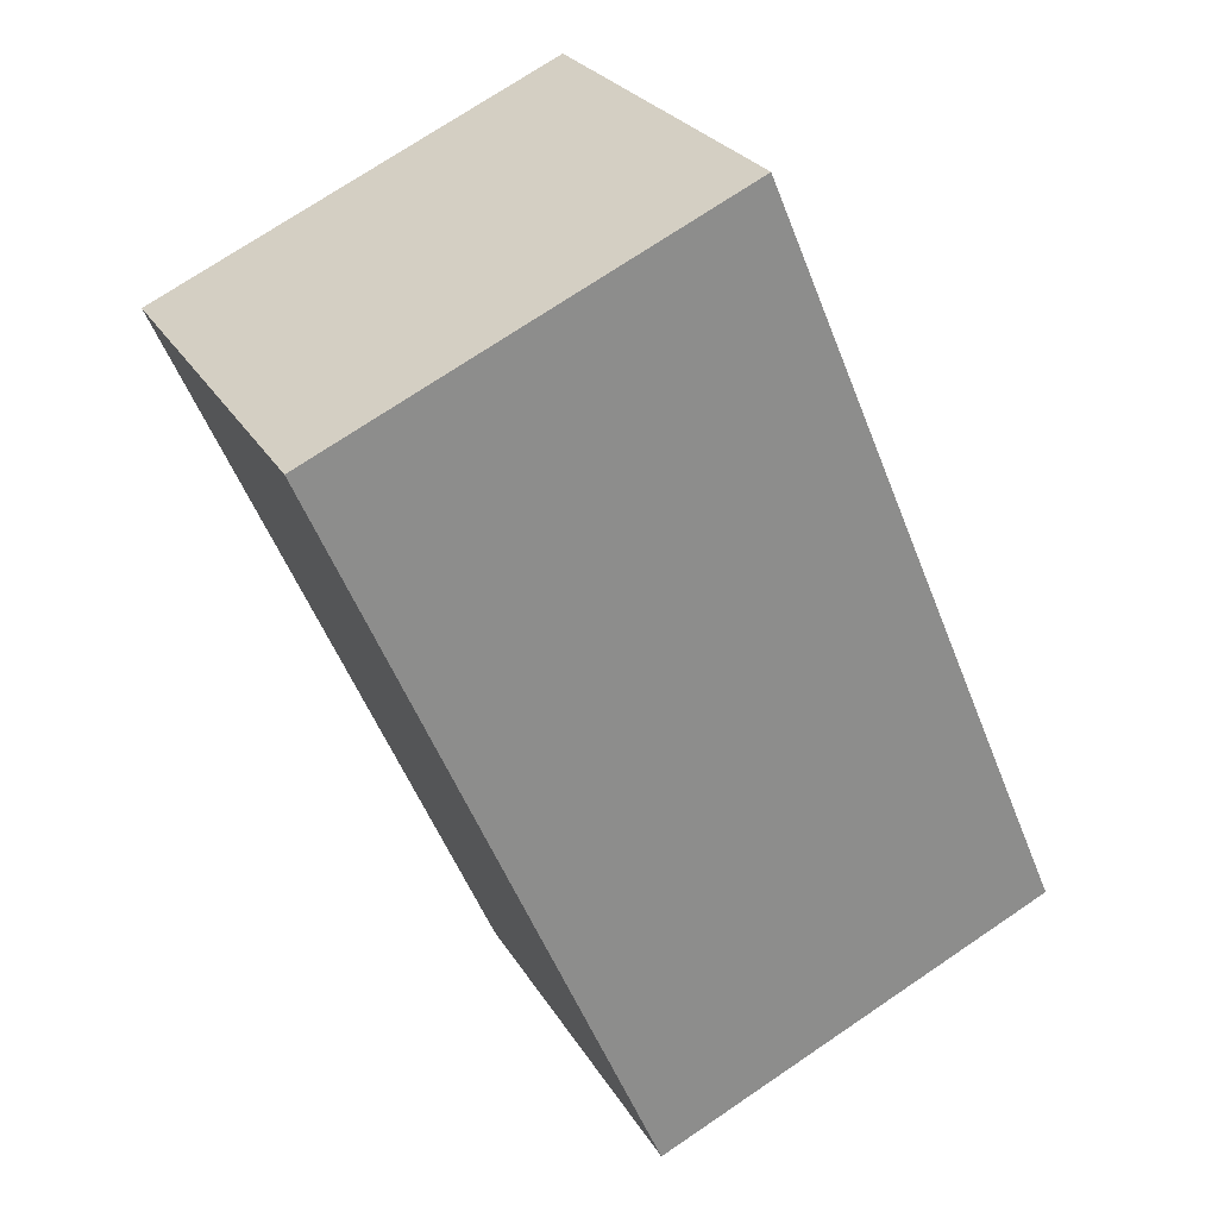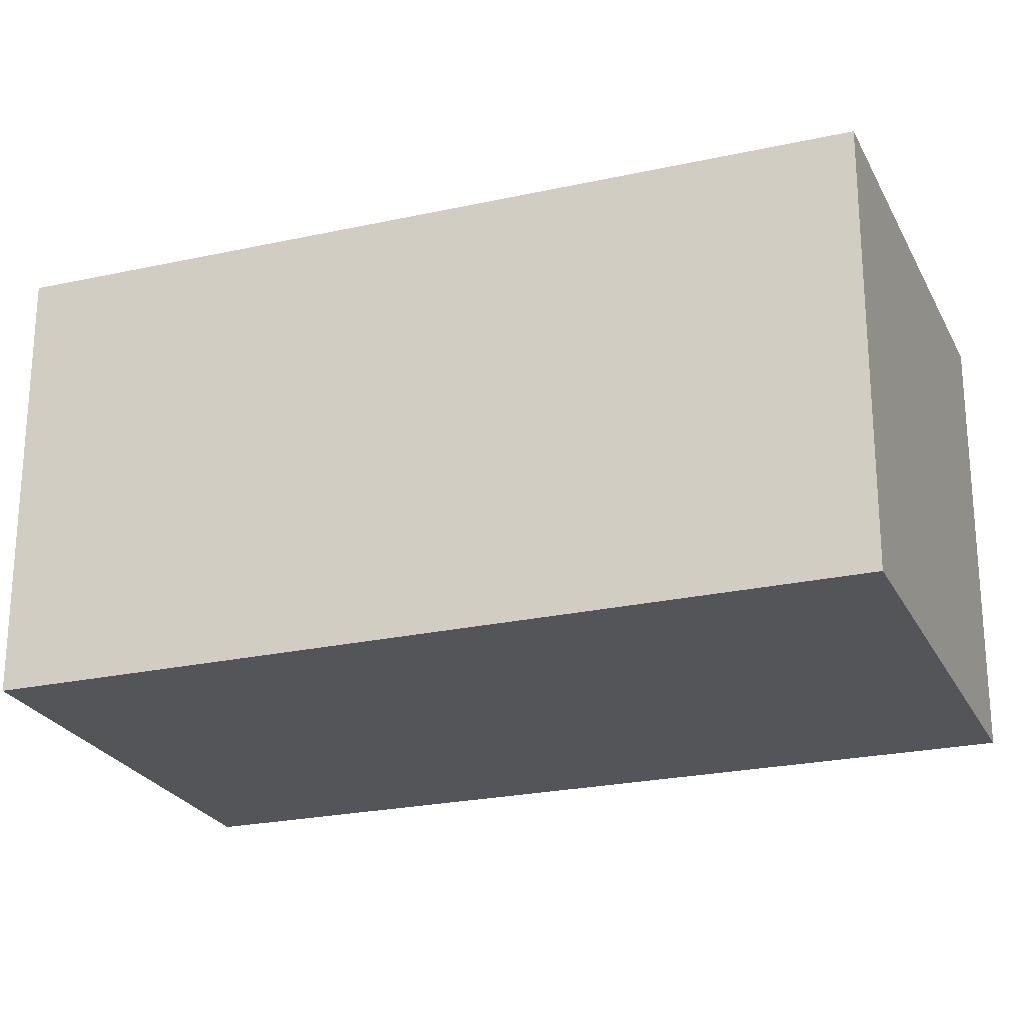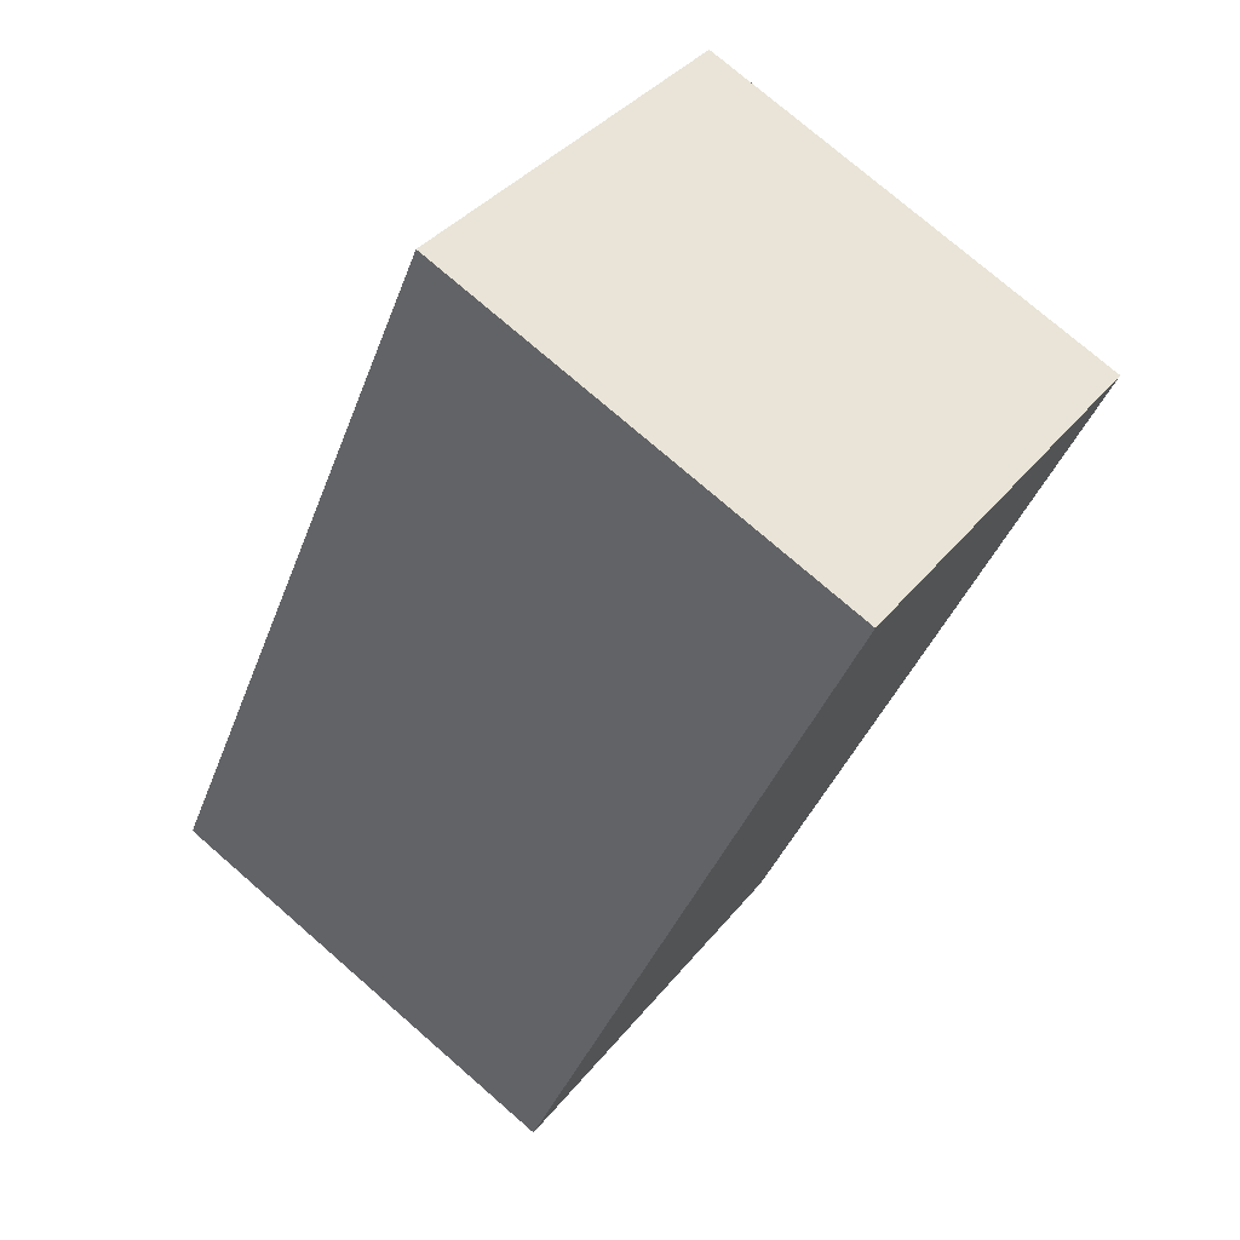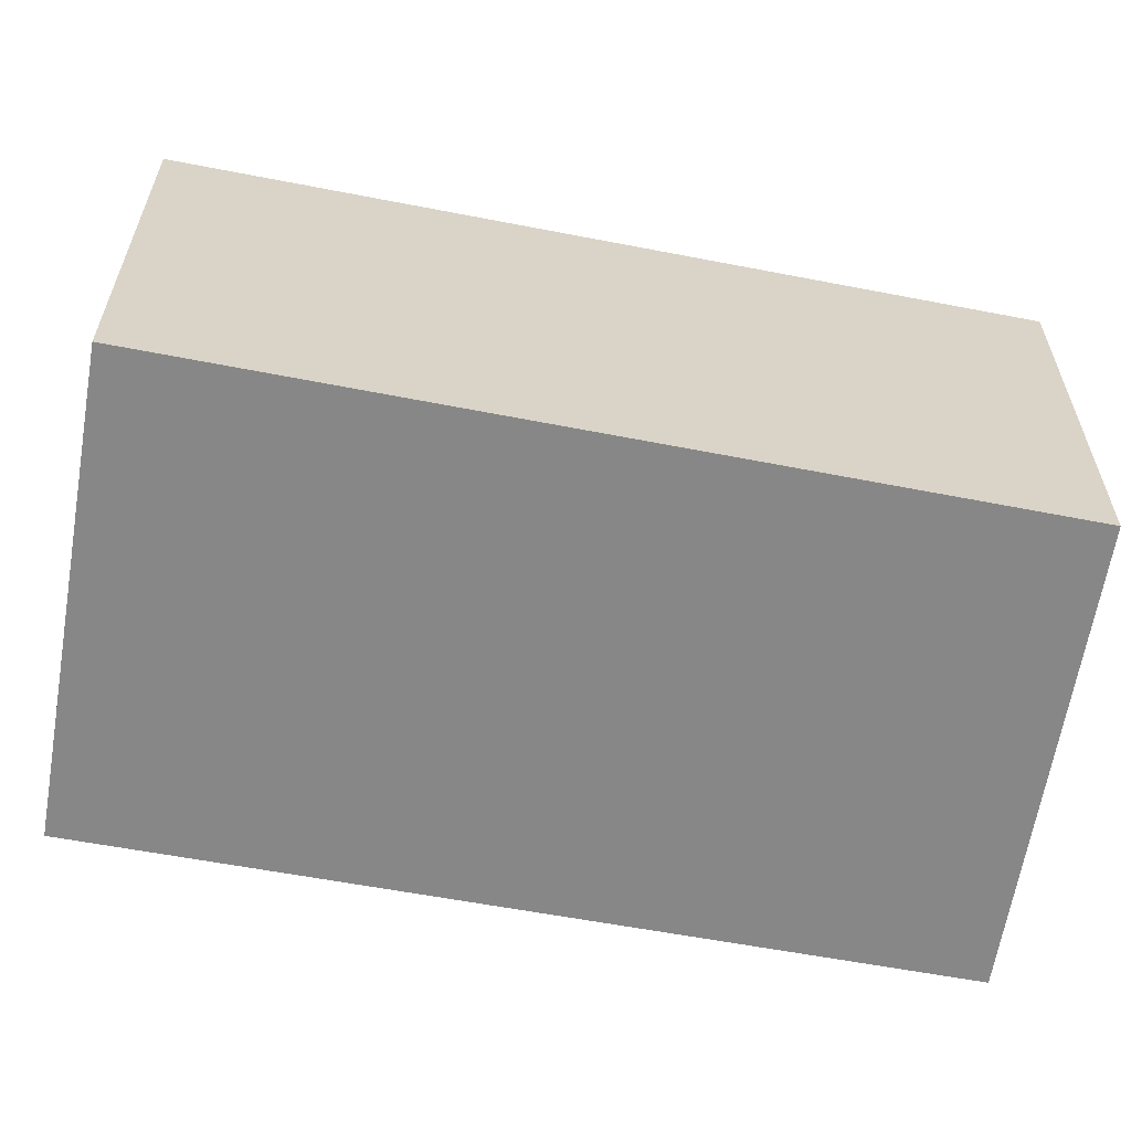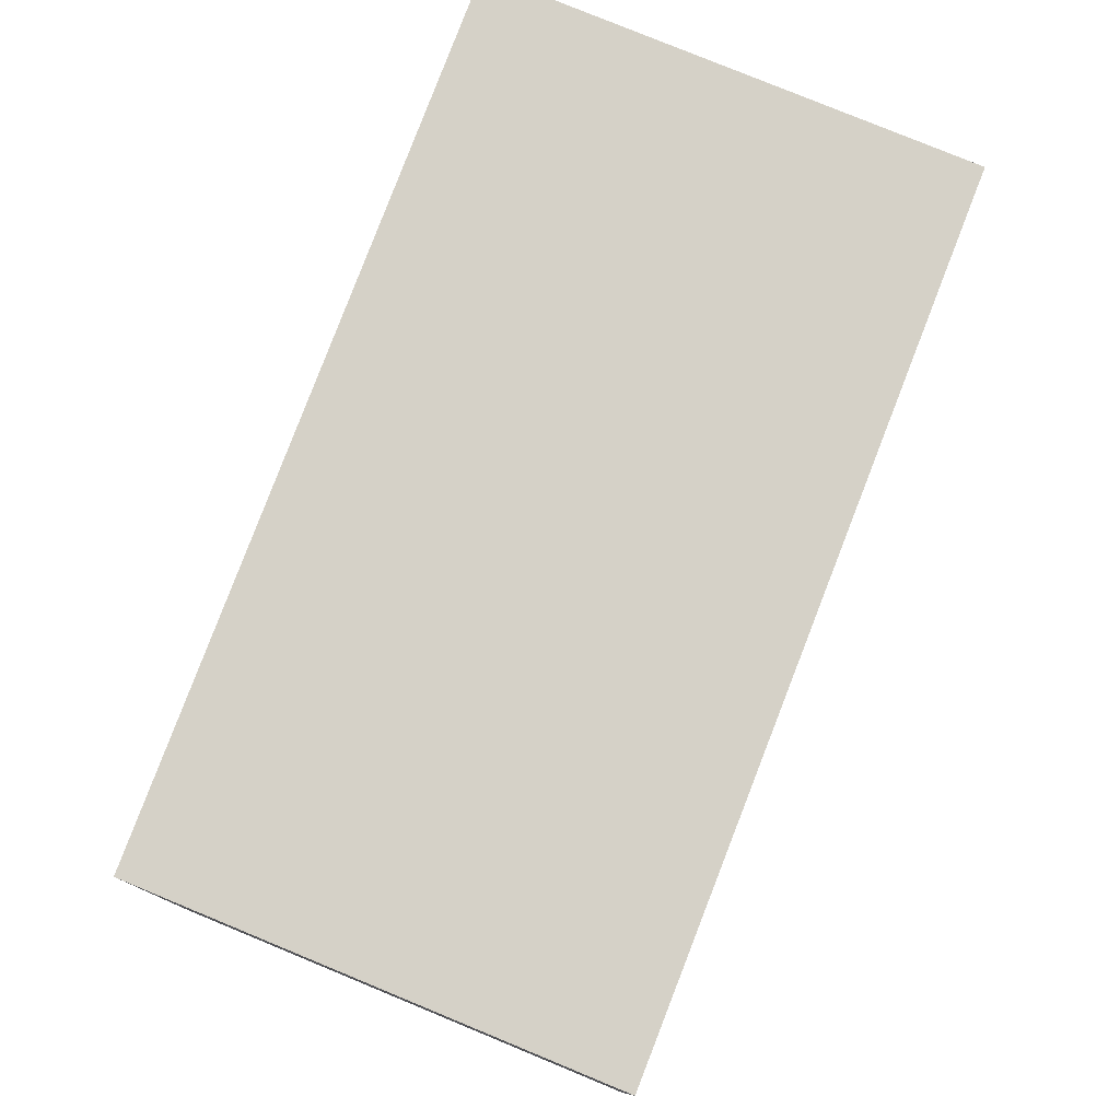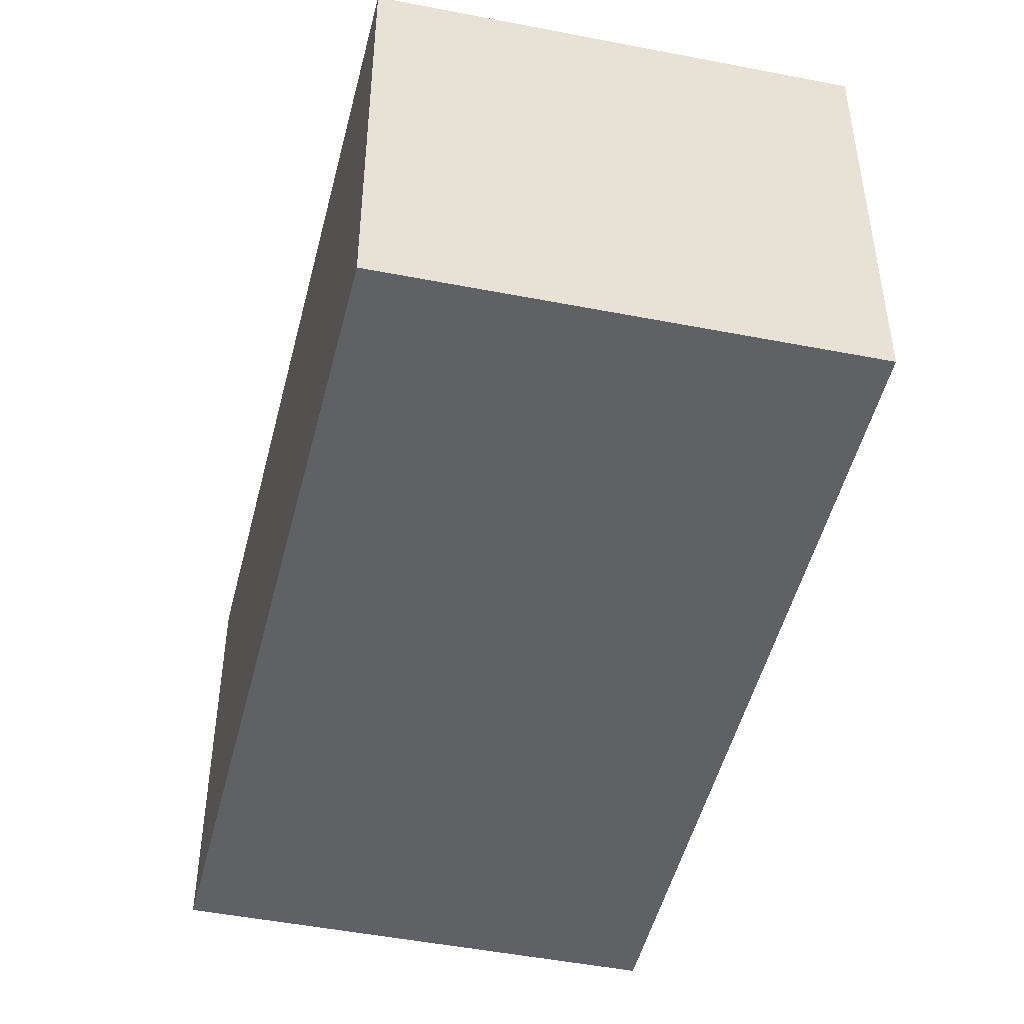
<metadata>
{"format":"obj","ext":"obj","renderer":"f3d","projection":"perspective","resolution":1024,"background":"white","views":[{"elev":25.8,"azim":-24.0,"up":"+Z"},{"elev":-24.4,"azim":-93.5,"up":"+Y"},{"elev":37.2,"azim":-146.4,"up":"+Z"},{"elev":-62.5,"azim":55.8,"up":"+Y"},{"elev":79.3,"azim":177.7,"up":"+Y"},{"elev":-48.5,"azim":143.0,"up":"+Y"}]}
</metadata>
<code>
v  0 3.079 1.885e-16
v  5.353 3.079 -4.1
v  2.384 3.079 -5.469
v  3.02 3.079 1.384
v  5.353 2.511e-16 -4.1
v  2.384 3.349e-16 -5.469
v  0 0 0
v  3.02 -8.475e-17 1.384
g defaultobject
f 1 2 3
f 2 1 4
f 5 3 2
f 3 5 6
f 6 1 3
f 1 6 7
f 7 4 1
f 4 7 8
f 8 2 4
f 2 8 5
f 5 7 6
f 7 5 8

</code>
